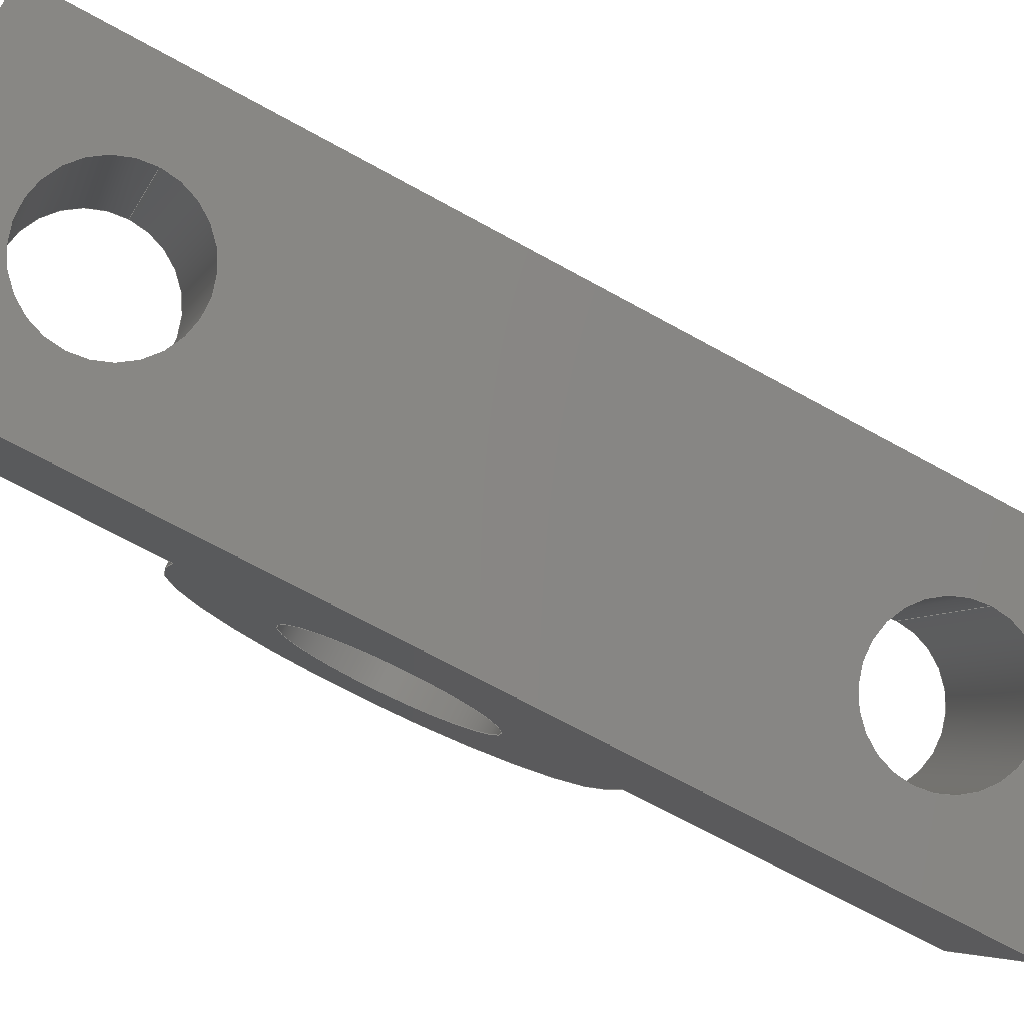
<metadata>
{"format":"step","ext":"step","renderer":"f3d","projection":"perspective","resolution":1024,"background":"white","views":[{"elev":78.1,"azim":-65.0,"up":"+Z"}]}
</metadata>
<code>
ISO-10303-21;
DATA;
#1=MECHANICAL_DESIGN_GEOMETRIC_PRESENTATION_REPRESENTATION('',(#4),#425);
#2=SHAPE_REPRESENTATION_RELATIONSHIP('SRR','None',#432,#3);
#3=ADVANCED_BREP_SHAPE_REPRESENTATION('',(#5),#424);
#4=STYLED_ITEM('',(#442),#5);
#5=MANIFOLD_SOLID_BREP('CM_3DP_Support01',#249);
#6=FACE_BOUND('',#39,.T.);
#7=FACE_BOUND('',#42,.T.);
#8=FACE_BOUND('',#43,.T.);
#9=FACE_BOUND('',#46,.T.);
#10=FACE_BOUND('',#50,.T.);
#11=FACE_BOUND('',#52,.T.);
#12=PLANE('',#272);
#13=PLANE('',#273);
#14=PLANE('',#274);
#15=PLANE('',#275);
#16=PLANE('',#276);
#17=PLANE('',#277);
#18=PLANE('',#278);
#19=PLANE('',#282);
#20=PLANE('',#283);
#21=FACE_OUTER_BOUND('',#34,.T.);
#22=FACE_OUTER_BOUND('',#35,.T.);
#23=FACE_OUTER_BOUND('',#36,.T.);
#24=FACE_OUTER_BOUND('',#37,.T.);
#25=FACE_OUTER_BOUND('',#38,.T.);
#26=FACE_OUTER_BOUND('',#40,.T.);
#27=FACE_OUTER_BOUND('',#41,.T.);
#28=FACE_OUTER_BOUND('',#44,.T.);
#29=FACE_OUTER_BOUND('',#45,.T.);
#30=FACE_OUTER_BOUND('',#47,.T.);
#31=FACE_OUTER_BOUND('',#48,.T.);
#32=FACE_OUTER_BOUND('',#49,.T.);
#33=FACE_OUTER_BOUND('',#51,.T.);
#34=EDGE_LOOP('',(#166,#167,#168,#169));
#35=EDGE_LOOP('',(#170,#171,#172,#173));
#36=EDGE_LOOP('',(#174,#175,#176,#177));
#37=EDGE_LOOP('',(#178,#179,#180,#181));
#38=EDGE_LOOP('',(#182,#183,#184,#185));
#39=EDGE_LOOP('',(#186));
#40=EDGE_LOOP('',(#187,#188,#189,#190));
#41=EDGE_LOOP('',(#191,#192,#193,#194));
#42=EDGE_LOOP('',(#195));
#43=EDGE_LOOP('',(#196));
#44=EDGE_LOOP('',(#197,#198,#199,#200));
#45=EDGE_LOOP('',(#201,#202,#203,#204));
#46=EDGE_LOOP('',(#205));
#47=EDGE_LOOP('',(#206,#207,#208,#209));
#48=EDGE_LOOP('',(#210,#211,#212,#213));
#49=EDGE_LOOP('',(#214,#215,#216,#217,#218,#219,#220,#221));
#50=EDGE_LOOP('',(#222));
#51=EDGE_LOOP('',(#223,#224,#225,#226,#227,#228,#229,#230));
#52=EDGE_LOOP('',(#231));
#53=LINE('',#358,#78);
#54=LINE('',#364,#79);
#55=LINE('',#370,#80);
#56=LINE('',#375,#81);
#57=LINE('',#377,#82);
#58=LINE('',#379,#83);
#59=LINE('',#380,#84);
#60=LINE('',#383,#85);
#61=LINE('',#385,#86);
#62=LINE('',#386,#87);
#63=LINE('',#389,#88);
#64=LINE('',#391,#89);
#65=LINE('',#392,#90);
#66=LINE('',#395,#91);
#67=LINE('',#397,#92);
#68=LINE('',#398,#93);
#69=LINE('',#401,#94);
#70=LINE('',#403,#95);
#71=LINE('',#404,#96);
#72=LINE('',#407,#97);
#73=LINE('',#409,#98);
#74=LINE('',#410,#99);
#75=LINE('',#413,#100);
#76=LINE('',#415,#101);
#77=LINE('',#416,#102);
#78=VECTOR('',#290,1.5);
#79=VECTOR('',#297,1.5);
#80=VECTOR('',#304,2);
#81=VECTOR('',#309,10);
#82=VECTOR('',#310,10);
#83=VECTOR('',#311,10);
#84=VECTOR('',#312,10);
#85=VECTOR('',#315,10);
#86=VECTOR('',#316,10);
#87=VECTOR('',#317,10);
#88=VECTOR('',#320,10);
#89=VECTOR('',#321,10);
#90=VECTOR('',#322,10);
#91=VECTOR('',#325,10);
#92=VECTOR('',#326,10);
#93=VECTOR('',#327,10);
#94=VECTOR('',#330,10);
#95=VECTOR('',#331,10);
#96=VECTOR('',#332,10);
#97=VECTOR('',#335,10);
#98=VECTOR('',#336,10);
#99=VECTOR('',#337,10);
#100=VECTOR('',#340,10);
#101=VECTOR('',#341,10);
#102=VECTOR('',#342,10);
#103=CIRCLE('',#264,1.5);
#104=CIRCLE('',#265,1.5);
#105=CIRCLE('',#267,1.5);
#106=CIRCLE('',#268,1.5);
#107=CIRCLE('',#270,2);
#108=CIRCLE('',#271,2);
#109=CIRCLE('',#280,4);
#110=CIRCLE('',#281,4);
#111=VERTEX_POINT('',#355);
#112=VERTEX_POINT('',#357);
#113=VERTEX_POINT('',#361);
#114=VERTEX_POINT('',#363);
#115=VERTEX_POINT('',#367);
#116=VERTEX_POINT('',#369);
#117=VERTEX_POINT('',#373);
#118=VERTEX_POINT('',#374);
#119=VERTEX_POINT('',#376);
#120=VERTEX_POINT('',#378);
#121=VERTEX_POINT('',#382);
#122=VERTEX_POINT('',#384);
#123=VERTEX_POINT('',#388);
#124=VERTEX_POINT('',#390);
#125=VERTEX_POINT('',#394);
#126=VERTEX_POINT('',#396);
#127=VERTEX_POINT('',#400);
#128=VERTEX_POINT('',#402);
#129=VERTEX_POINT('',#406);
#130=VERTEX_POINT('',#408);
#131=VERTEX_POINT('',#412);
#132=VERTEX_POINT('',#414);
#133=EDGE_CURVE('',#111,#111,#103,.T.);
#134=EDGE_CURVE('',#111,#112,#53,.T.);
#135=EDGE_CURVE('',#112,#112,#104,.T.);
#136=EDGE_CURVE('',#113,#113,#105,.T.);
#137=EDGE_CURVE('',#113,#114,#54,.T.);
#138=EDGE_CURVE('',#114,#114,#106,.T.);
#139=EDGE_CURVE('',#115,#115,#107,.T.);
#140=EDGE_CURVE('',#115,#116,#55,.T.);
#141=EDGE_CURVE('',#116,#116,#108,.T.);
#142=EDGE_CURVE('',#117,#118,#56,.T.);
#143=EDGE_CURVE('',#117,#119,#57,.T.);
#144=EDGE_CURVE('',#120,#119,#58,.T.);
#145=EDGE_CURVE('',#118,#120,#59,.T.);
#146=EDGE_CURVE('',#118,#121,#60,.T.);
#147=EDGE_CURVE('',#122,#120,#61,.T.);
#148=EDGE_CURVE('',#121,#122,#62,.T.);
#149=EDGE_CURVE('',#121,#123,#63,.T.);
#150=EDGE_CURVE('',#124,#122,#64,.T.);
#151=EDGE_CURVE('',#123,#124,#65,.T.);
#152=EDGE_CURVE('',#123,#125,#66,.T.);
#153=EDGE_CURVE('',#126,#124,#67,.T.);
#154=EDGE_CURVE('',#125,#126,#68,.T.);
#155=EDGE_CURVE('',#127,#125,#69,.T.);
#156=EDGE_CURVE('',#128,#126,#70,.T.);
#157=EDGE_CURVE('',#127,#128,#71,.T.);
#158=EDGE_CURVE('',#129,#127,#72,.T.);
#159=EDGE_CURVE('',#130,#128,#73,.T.);
#160=EDGE_CURVE('',#129,#130,#74,.T.);
#161=EDGE_CURVE('',#131,#129,#75,.T.);
#162=EDGE_CURVE('',#132,#130,#76,.T.);
#163=EDGE_CURVE('',#131,#132,#77,.T.);
#164=EDGE_CURVE('',#131,#117,#109,.T.);
#165=EDGE_CURVE('',#119,#132,#110,.T.);
#166=ORIENTED_EDGE('',*,*,#133,.F.);
#167=ORIENTED_EDGE('',*,*,#134,.T.);
#168=ORIENTED_EDGE('',*,*,#135,.F.);
#169=ORIENTED_EDGE('',*,*,#134,.F.);
#170=ORIENTED_EDGE('',*,*,#136,.F.);
#171=ORIENTED_EDGE('',*,*,#137,.T.);
#172=ORIENTED_EDGE('',*,*,#138,.F.);
#173=ORIENTED_EDGE('',*,*,#137,.F.);
#174=ORIENTED_EDGE('',*,*,#139,.F.);
#175=ORIENTED_EDGE('',*,*,#140,.T.);
#176=ORIENTED_EDGE('',*,*,#141,.F.);
#177=ORIENTED_EDGE('',*,*,#140,.F.);
#178=ORIENTED_EDGE('',*,*,#142,.F.);
#179=ORIENTED_EDGE('',*,*,#143,.T.);
#180=ORIENTED_EDGE('',*,*,#144,.F.);
#181=ORIENTED_EDGE('',*,*,#145,.F.);
#182=ORIENTED_EDGE('',*,*,#146,.F.);
#183=ORIENTED_EDGE('',*,*,#145,.T.);
#184=ORIENTED_EDGE('',*,*,#147,.F.);
#185=ORIENTED_EDGE('',*,*,#148,.F.);
#186=ORIENTED_EDGE('',*,*,#136,.T.);
#187=ORIENTED_EDGE('',*,*,#149,.F.);
#188=ORIENTED_EDGE('',*,*,#148,.T.);
#189=ORIENTED_EDGE('',*,*,#150,.F.);
#190=ORIENTED_EDGE('',*,*,#151,.F.);
#191=ORIENTED_EDGE('',*,*,#152,.F.);
#192=ORIENTED_EDGE('',*,*,#151,.T.);
#193=ORIENTED_EDGE('',*,*,#153,.F.);
#194=ORIENTED_EDGE('',*,*,#154,.F.);
#195=ORIENTED_EDGE('',*,*,#135,.T.);
#196=ORIENTED_EDGE('',*,*,#138,.T.);
#197=ORIENTED_EDGE('',*,*,#155,.T.);
#198=ORIENTED_EDGE('',*,*,#154,.T.);
#199=ORIENTED_EDGE('',*,*,#156,.F.);
#200=ORIENTED_EDGE('',*,*,#157,.F.);
#201=ORIENTED_EDGE('',*,*,#158,.T.);
#202=ORIENTED_EDGE('',*,*,#157,.T.);
#203=ORIENTED_EDGE('',*,*,#159,.F.);
#204=ORIENTED_EDGE('',*,*,#160,.F.);
#205=ORIENTED_EDGE('',*,*,#133,.T.);
#206=ORIENTED_EDGE('',*,*,#161,.T.);
#207=ORIENTED_EDGE('',*,*,#160,.T.);
#208=ORIENTED_EDGE('',*,*,#162,.F.);
#209=ORIENTED_EDGE('',*,*,#163,.F.);
#210=ORIENTED_EDGE('',*,*,#164,.F.);
#211=ORIENTED_EDGE('',*,*,#163,.T.);
#212=ORIENTED_EDGE('',*,*,#165,.F.);
#213=ORIENTED_EDGE('',*,*,#143,.F.);
#214=ORIENTED_EDGE('',*,*,#164,.T.);
#215=ORIENTED_EDGE('',*,*,#142,.T.);
#216=ORIENTED_EDGE('',*,*,#146,.T.);
#217=ORIENTED_EDGE('',*,*,#149,.T.);
#218=ORIENTED_EDGE('',*,*,#152,.T.);
#219=ORIENTED_EDGE('',*,*,#155,.F.);
#220=ORIENTED_EDGE('',*,*,#158,.F.);
#221=ORIENTED_EDGE('',*,*,#161,.F.);
#222=ORIENTED_EDGE('',*,*,#141,.T.);
#223=ORIENTED_EDGE('',*,*,#165,.T.);
#224=ORIENTED_EDGE('',*,*,#162,.T.);
#225=ORIENTED_EDGE('',*,*,#159,.T.);
#226=ORIENTED_EDGE('',*,*,#156,.T.);
#227=ORIENTED_EDGE('',*,*,#153,.T.);
#228=ORIENTED_EDGE('',*,*,#150,.T.);
#229=ORIENTED_EDGE('',*,*,#147,.T.);
#230=ORIENTED_EDGE('',*,*,#144,.T.);
#231=ORIENTED_EDGE('',*,*,#139,.T.);
#232=CYLINDRICAL_SURFACE('',#263,1.5);
#233=CYLINDRICAL_SURFACE('',#266,1.5);
#234=CYLINDRICAL_SURFACE('',#269,2);
#235=CYLINDRICAL_SURFACE('',#279,4);
#236=ADVANCED_FACE('',(#21),#232,.F.);
#237=ADVANCED_FACE('',(#22),#233,.F.);
#238=ADVANCED_FACE('',(#23),#234,.F.);
#239=ADVANCED_FACE('',(#24),#12,.T.);
#240=ADVANCED_FACE('',(#25,#6),#13,.T.);
#241=ADVANCED_FACE('',(#26),#14,.T.);
#242=ADVANCED_FACE('',(#27,#7,#8),#15,.T.);
#243=ADVANCED_FACE('',(#28),#16,.T.);
#244=ADVANCED_FACE('',(#29,#9),#17,.T.);
#245=ADVANCED_FACE('',(#30),#18,.T.);
#246=ADVANCED_FACE('',(#31),#235,.T.);
#247=ADVANCED_FACE('',(#32,#10),#19,.T.);
#248=ADVANCED_FACE('',(#33,#11),#20,.F.);
#249=CLOSED_SHELL('',(#236,#237,#238,#239,#240,#241,#242,#243,#244,#245,
#246,#247,#248));
#250=DERIVED_UNIT_ELEMENT(#252,1);
#251=DERIVED_UNIT_ELEMENT(#427,-3);
#252=(
MASS_UNIT()
NAMED_UNIT(*)
SI_UNIT(.KILO.,.GRAM.)
);
#253=DERIVED_UNIT((#250,#251));
#254=MEASURE_REPRESENTATION_ITEM('density measure',
POSITIVE_RATIO_MEASURE(7850),#253);
#255=PROPERTY_DEFINITION_REPRESENTATION(#260,#257);
#256=PROPERTY_DEFINITION_REPRESENTATION(#261,#258);
#257=REPRESENTATION('material name',(#259),#424);
#258=REPRESENTATION('density',(#254),#424);
#259=DESCRIPTIVE_REPRESENTATION_ITEM('\X2\94A2\X0\','\X2\94A2\X0\');
#260=PROPERTY_DEFINITION('material property','material name',#434);
#261=PROPERTY_DEFINITION('material property','density of part',#434);
#262=AXIS2_PLACEMENT_3D('',#353,#284,#285);
#263=AXIS2_PLACEMENT_3D('',#354,#286,#287);
#264=AXIS2_PLACEMENT_3D('',#356,#288,#289);
#265=AXIS2_PLACEMENT_3D('',#359,#291,#292);
#266=AXIS2_PLACEMENT_3D('',#360,#293,#294);
#267=AXIS2_PLACEMENT_3D('',#362,#295,#296);
#268=AXIS2_PLACEMENT_3D('',#365,#298,#299);
#269=AXIS2_PLACEMENT_3D('',#366,#300,#301);
#270=AXIS2_PLACEMENT_3D('',#368,#302,#303);
#271=AXIS2_PLACEMENT_3D('',#371,#305,#306);
#272=AXIS2_PLACEMENT_3D('',#372,#307,#308);
#273=AXIS2_PLACEMENT_3D('',#381,#313,#314);
#274=AXIS2_PLACEMENT_3D('',#387,#318,#319);
#275=AXIS2_PLACEMENT_3D('',#393,#323,#324);
#276=AXIS2_PLACEMENT_3D('',#399,#328,#329);
#277=AXIS2_PLACEMENT_3D('',#405,#333,#334);
#278=AXIS2_PLACEMENT_3D('',#411,#338,#339);
#279=AXIS2_PLACEMENT_3D('',#417,#343,#344);
#280=AXIS2_PLACEMENT_3D('',#418,#345,#346);
#281=AXIS2_PLACEMENT_3D('',#419,#347,#348);
#282=AXIS2_PLACEMENT_3D('',#420,#349,#350);
#283=AXIS2_PLACEMENT_3D('',#421,#351,#352);
#284=DIRECTION('axis',(0,0,1));
#285=DIRECTION('refdir',(1,0,0));
#286=DIRECTION('center_axis',(0,0.2588,-0.9659));
#287=DIRECTION('ref_axis',(-1,0,0));
#288=DIRECTION('center_axis',(0,-0.2588,0.9659));
#289=DIRECTION('ref_axis',(-1,0,0));
#290=DIRECTION('',(0,-0.2588,0.9659));
#291=DIRECTION('center_axis',(0,0.2588,-0.9659));
#292=DIRECTION('ref_axis',(-1,0,0));
#293=DIRECTION('center_axis',(0,-0.2588,0.9659));
#294=DIRECTION('ref_axis',(-1,0,0));
#295=DIRECTION('center_axis',(0,-0.2588,0.9659));
#296=DIRECTION('ref_axis',(-1,0,0));
#297=DIRECTION('',(0,-0.2588,0.9659));
#298=DIRECTION('center_axis',(0,0.2588,-0.9659));
#299=DIRECTION('ref_axis',(-1,0,0));
#300=DIRECTION('center_axis',(1,0,0));
#301=DIRECTION('ref_axis',(0,1,0));
#302=DIRECTION('center_axis',(-1,0,0));
#303=DIRECTION('ref_axis',(0,1,0));
#304=DIRECTION('',(-1,0,0));
#305=DIRECTION('center_axis',(1,0,0));
#306=DIRECTION('ref_axis',(0,1,0));
#307=DIRECTION('center_axis',(0,-0.9659,-0.2588));
#308=DIRECTION('ref_axis',(0,0.2588,-0.9659));
#309=DIRECTION('',(0,-0.2588,0.9659));
#310=DIRECTION('',(1,0,0));
#311=DIRECTION('',(0,0.2588,-0.9659));
#312=DIRECTION('',(1,0,0));
#313=DIRECTION('center_axis',(0,0.2588,-0.9659));
#314=DIRECTION('ref_axis',(0,0.9659,0.2588));
#315=DIRECTION('',(0,-0.9659,-0.2588));
#316=DIRECTION('',(0,0.9659,0.2588));
#317=DIRECTION('',(1,0,0));
#318=DIRECTION('center_axis',(0,-0.9659,-0.2588));
#319=DIRECTION('ref_axis',(0,0.2588,-0.9659));
#320=DIRECTION('',(0,-0.2588,0.9659));
#321=DIRECTION('',(0,0.2588,-0.9659));
#322=DIRECTION('',(1,0,0));
#323=DIRECTION('center_axis',(0,-0.2588,0.9659));
#324=DIRECTION('ref_axis',(0,-0.9659,-0.2588));
#325=DIRECTION('',(0,0.9659,0.2588));
#326=DIRECTION('',(0,-0.9659,-0.2588));
#327=DIRECTION('',(1,0,0));
#328=DIRECTION('center_axis',(0,0.9659,0.2588));
#329=DIRECTION('ref_axis',(0,-0.2588,0.9659));
#330=DIRECTION('',(0,-0.2588,0.9659));
#331=DIRECTION('',(0,-0.2588,0.9659));
#332=DIRECTION('',(1,0,0));
#333=DIRECTION('center_axis',(0,0.2588,-0.9659));
#334=DIRECTION('ref_axis',(0,0.9659,0.2588));
#335=DIRECTION('',(0,0.9659,0.2588));
#336=DIRECTION('',(0,0.9659,0.2588));
#337=DIRECTION('',(1,0,0));
#338=DIRECTION('center_axis',(0,0.9659,0.2588));
#339=DIRECTION('ref_axis',(0,-0.2588,0.9659));
#340=DIRECTION('',(0,-0.2588,0.9659));
#341=DIRECTION('',(0,-0.2588,0.9659));
#342=DIRECTION('',(1,0,0));
#343=DIRECTION('center_axis',(1,0,0));
#344=DIRECTION('ref_axis',(0,1,0));
#345=DIRECTION('center_axis',(-1,0,0));
#346=DIRECTION('ref_axis',(0,1,0));
#347=DIRECTION('center_axis',(1,0,0));
#348=DIRECTION('ref_axis',(0,1,0));
#349=DIRECTION('center_axis',(-1,0,0));
#350=DIRECTION('ref_axis',(0,1,0));
#351=DIRECTION('center_axis',(-1,0,0));
#352=DIRECTION('ref_axis',(0,1,0));
#353=CARTESIAN_POINT('',(0,0,0));
#354=CARTESIAN_POINT('Origin',(-27,6.215,31.69));
#355=CARTESIAN_POINT('',(-25.5,6.215,31.69));
#356=CARTESIAN_POINT('Origin',(-27,6.215,31.69));
#357=CARTESIAN_POINT('',(-25.5,5.18,35.55));
#358=CARTESIAN_POINT('',(-25.5,6.215,31.69));
#359=CARTESIAN_POINT('Origin',(-27,5.18,35.55));
#360=CARTESIAN_POINT('Origin',(-27,-7.307,28.06));
#361=CARTESIAN_POINT('',(-25.5,-7.307,28.06));
#362=CARTESIAN_POINT('Origin',(-27,-7.307,28.06));
#363=CARTESIAN_POINT('',(-25.5,-8.343,31.93));
#364=CARTESIAN_POINT('',(-25.5,-7.307,28.06));
#365=CARTESIAN_POINT('Origin',(-27,-8.343,31.93));
#366=CARTESIAN_POINT('Origin',(-30,-0.2872,28.91));
#367=CARTESIAN_POINT('',(-24,-2.287,28.91));
#368=CARTESIAN_POINT('Origin',(-24,-0.2872,28.91));
#369=CARTESIAN_POINT('',(-30,-2.287,28.91));
#370=CARTESIAN_POINT('',(-30,-2.287,28.91));
#371=CARTESIAN_POINT('Origin',(-30,-0.2872,28.91));
#372=CARTESIAN_POINT('Origin',(-30,-4.41,28.84));
#373=CARTESIAN_POINT('',(-30,-4.151,27.88));
#374=CARTESIAN_POINT('',(-30,-4.41,28.84));
#375=CARTESIAN_POINT('',(-30,-4.151,27.88));
#376=CARTESIAN_POINT('',(-24,-4.151,27.88));
#377=CARTESIAN_POINT('',(-30,-4.151,27.88));
#378=CARTESIAN_POINT('',(-24,-4.41,28.84));
#379=CARTESIAN_POINT('',(-24,-4.151,27.88));
#380=CARTESIAN_POINT('',(-30,-4.41,28.84));
#381=CARTESIAN_POINT('Origin',(-30,-10.21,27.29));
#382=CARTESIAN_POINT('',(-30,-10.21,27.29));
#383=CARTESIAN_POINT('',(-30,-4.41,28.84));
#384=CARTESIAN_POINT('',(-24,-10.21,27.29));
#385=CARTESIAN_POINT('',(-24,-4.41,28.84));
#386=CARTESIAN_POINT('',(-30,-10.21,27.29));
#387=CARTESIAN_POINT('Origin',(-30,-11.24,31.15));
#388=CARTESIAN_POINT('',(-30,-11.24,31.15));
#389=CARTESIAN_POINT('',(-30,-10.21,27.29));
#390=CARTESIAN_POINT('',(-24,-11.24,31.15));
#391=CARTESIAN_POINT('',(-24,-10.21,27.29));
#392=CARTESIAN_POINT('',(-30,-11.24,31.15));
#393=CARTESIAN_POINT('Origin',(-30,8.078,36.33));
#394=CARTESIAN_POINT('',(-30,8.078,36.33));
#395=CARTESIAN_POINT('',(-30,-19.93,28.83));
#396=CARTESIAN_POINT('',(-24,8.078,36.33));
#397=CARTESIAN_POINT('',(-24,-19.93,28.83));
#398=CARTESIAN_POINT('',(-30,8.078,36.33));
#399=CARTESIAN_POINT('Origin',(-30,9.113,32.46));
#400=CARTESIAN_POINT('',(-30,9.113,32.46));
#401=CARTESIAN_POINT('',(-30,9.113,32.46));
#402=CARTESIAN_POINT('',(-24,9.113,32.46));
#403=CARTESIAN_POINT('',(-24,9.113,32.46));
#404=CARTESIAN_POINT('',(-30,9.113,32.46));
#405=CARTESIAN_POINT('Origin',(-30,3.318,30.91));
#406=CARTESIAN_POINT('',(-30,3.318,30.91));
#407=CARTESIAN_POINT('',(-30,3.318,30.91));
#408=CARTESIAN_POINT('',(-24,3.318,30.91));
#409=CARTESIAN_POINT('',(-24,3.318,30.91));
#410=CARTESIAN_POINT('',(-30,3.318,30.91));
#411=CARTESIAN_POINT('Origin',(-30,3.577,29.95));
#412=CARTESIAN_POINT('',(-30,3.577,29.95));
#413=CARTESIAN_POINT('',(-30,3.577,29.95));
#414=CARTESIAN_POINT('',(-24,3.577,29.95));
#415=CARTESIAN_POINT('',(-24,3.577,29.95));
#416=CARTESIAN_POINT('',(-30,3.577,29.95));
#417=CARTESIAN_POINT('Origin',(-30,-0.2872,28.91));
#418=CARTESIAN_POINT('Origin',(-30,-0.2872,28.91));
#419=CARTESIAN_POINT('Origin',(-24,-0.2872,28.91));
#420=CARTESIAN_POINT('Origin',(-30,-1.064,30.62));
#421=CARTESIAN_POINT('Origin',(-24,-1.064,30.62));
#422=UNCERTAINTY_MEASURE_WITH_UNIT(LENGTH_MEASURE(0.01),#426,
'DISTANCE_ACCURACY_VALUE',
'Maximum model space distance between geometric entities at asserted c
onnectivities');
#423=UNCERTAINTY_MEASURE_WITH_UNIT(LENGTH_MEASURE(0.01),#426,
'DISTANCE_ACCURACY_VALUE',
'Maximum model space distance between geometric entities at asserted c
onnectivities');
#424=(
GEOMETRIC_REPRESENTATION_CONTEXT(3)
GLOBAL_UNCERTAINTY_ASSIGNED_CONTEXT((#422))
GLOBAL_UNIT_ASSIGNED_CONTEXT((#426,#428,#429))
REPRESENTATION_CONTEXT('','3D')
);
#425=(
GEOMETRIC_REPRESENTATION_CONTEXT(3)
GLOBAL_UNCERTAINTY_ASSIGNED_CONTEXT((#423))
GLOBAL_UNIT_ASSIGNED_CONTEXT((#426,#428,#429))
REPRESENTATION_CONTEXT('','3D')
);
#426=(
LENGTH_UNIT()
NAMED_UNIT(*)
SI_UNIT(.MILLI.,.METRE.)
);
#427=(
LENGTH_UNIT()
NAMED_UNIT(*)
SI_UNIT($,.METRE.)
);
#428=(
NAMED_UNIT(*)
PLANE_ANGLE_UNIT()
SI_UNIT($,.RADIAN.)
);
#429=(
NAMED_UNIT(*)
SI_UNIT($,.STERADIAN.)
SOLID_ANGLE_UNIT()
);
#430=SHAPE_DEFINITION_REPRESENTATION(#431,#432);
#431=PRODUCT_DEFINITION_SHAPE('',$,#434);
#432=SHAPE_REPRESENTATION('',(#262),#424);
#433=PRODUCT_DEFINITION_CONTEXT('part definition',#438,'design');
#434=PRODUCT_DEFINITION('CM_3DP_Support01','CM_3DP_Support01',#435,#433);
#435=PRODUCT_DEFINITION_FORMATION('',$,#440);
#436=PRODUCT_RELATED_PRODUCT_CATEGORY('CM_3DP_Support01',
'CM_3DP_Support01',(#440));
#437=APPLICATION_PROTOCOL_DEFINITION('international standard',
'automotive_design',2009,#438);
#438=APPLICATION_CONTEXT(
'Core Data for Automotive Mechanical Design Process');
#439=PRODUCT_CONTEXT('part definition',#438,'mechanical');
#440=PRODUCT('CM_3DP_Support01','CM_3DP_Support01',$,(#439));
#441=PRESENTATION_STYLE_ASSIGNMENT((#443));
#442=PRESENTATION_STYLE_ASSIGNMENT((#444));
#443=SURFACE_STYLE_USAGE(.BOTH.,#445);
#444=SURFACE_STYLE_USAGE(.BOTH.,#446);
#445=SURFACE_SIDE_STYLE('',(#447));
#446=SURFACE_SIDE_STYLE('',(#448));
#447=SURFACE_STYLE_FILL_AREA(#449);
#448=SURFACE_STYLE_FILL_AREA(#450);
#449=FILL_AREA_STYLE('\X2\94A2\X0\ - \X2\7F0\X0\',(#451));
#450=FILL_AREA_STYLE('\X2\58516599\X0\ - \X2\7C979762\X0\(\X2\7EA28272\X0\)',
(#452));
#451=FILL_AREA_STYLE_COLOUR('\X2\94A2\X0\ - \X2\7F0\X0\',#453);
#452=FILL_AREA_STYLE_COLOUR('\X2\58516599\X0\ - \X2\7C979762\X0\(\X2\7EA28272\X0\)',
#454);
#453=COLOUR_RGB('\X2\94A2\X0\ - \X2\7F0\X0\',0.6275,0.6275,
0.6275);
#454=COLOUR_RGB('\X2\58516599\X0\ - \X2\7C979762\X0\(\X2\7EA28272\X0\)',
0.7686,0.2078,0.1529);
ENDSEC;
END-ISO-10303-21;

</code>
